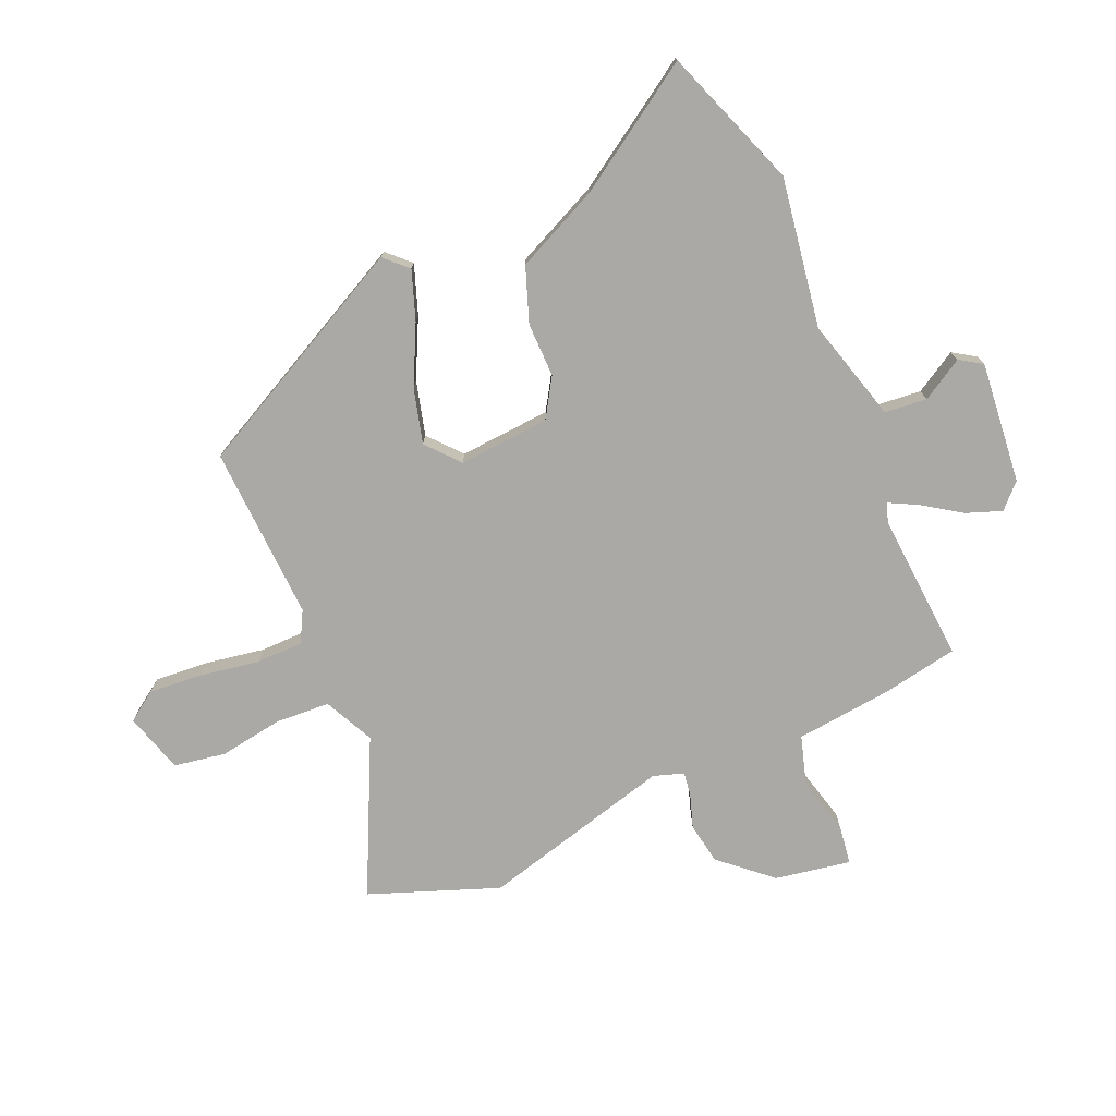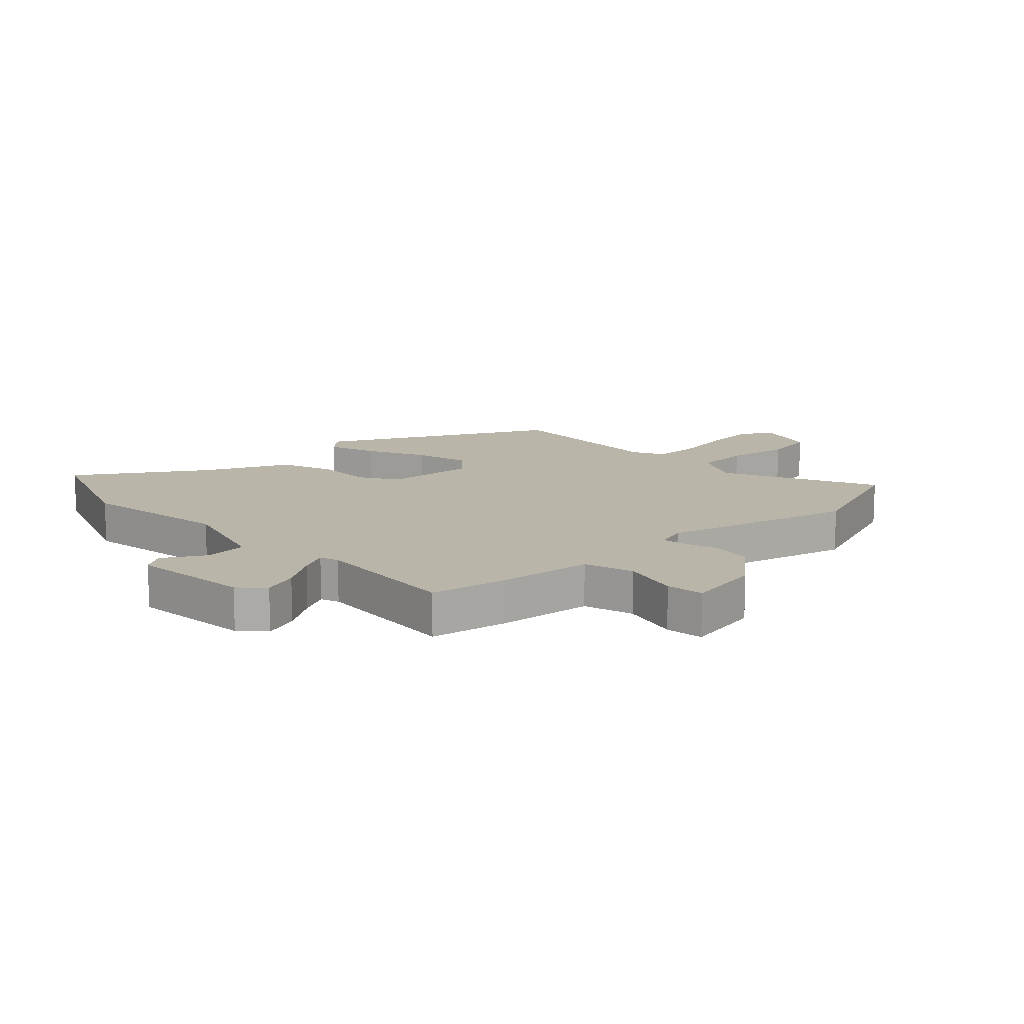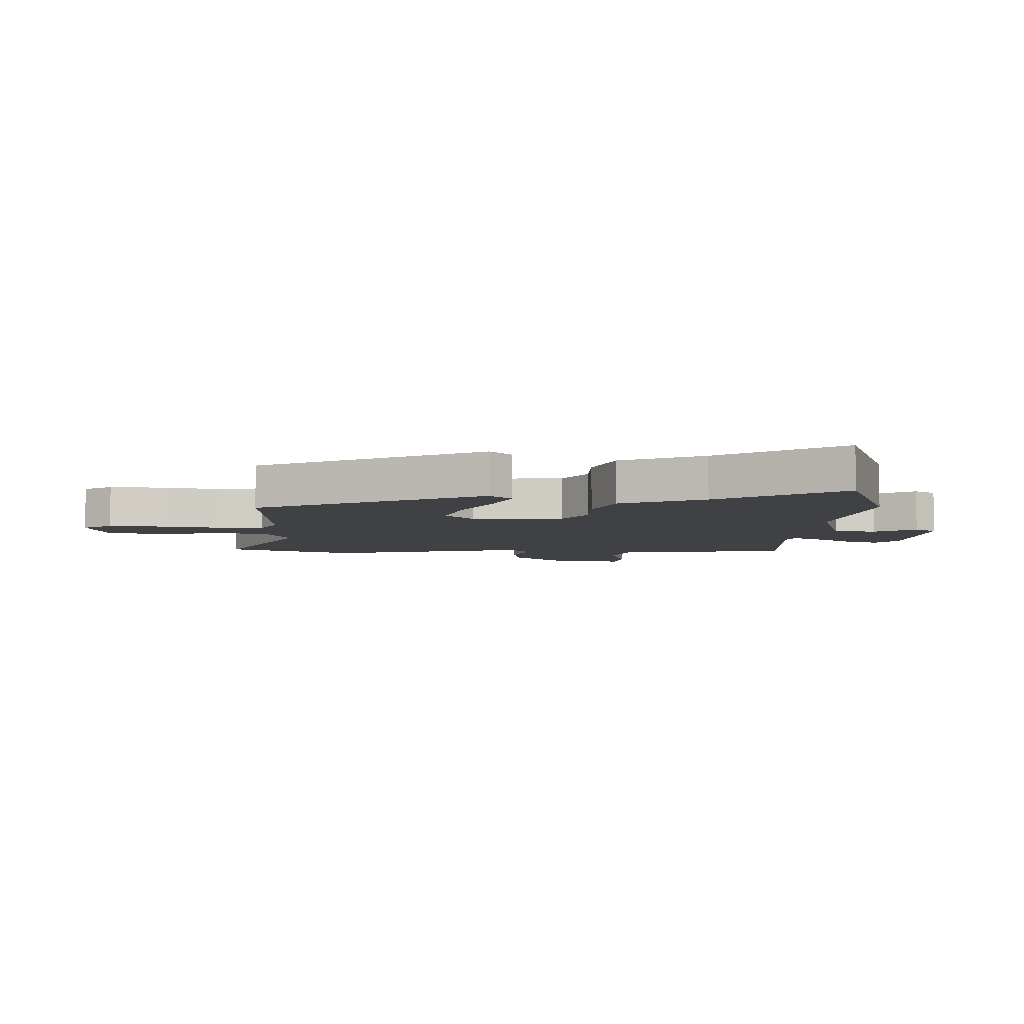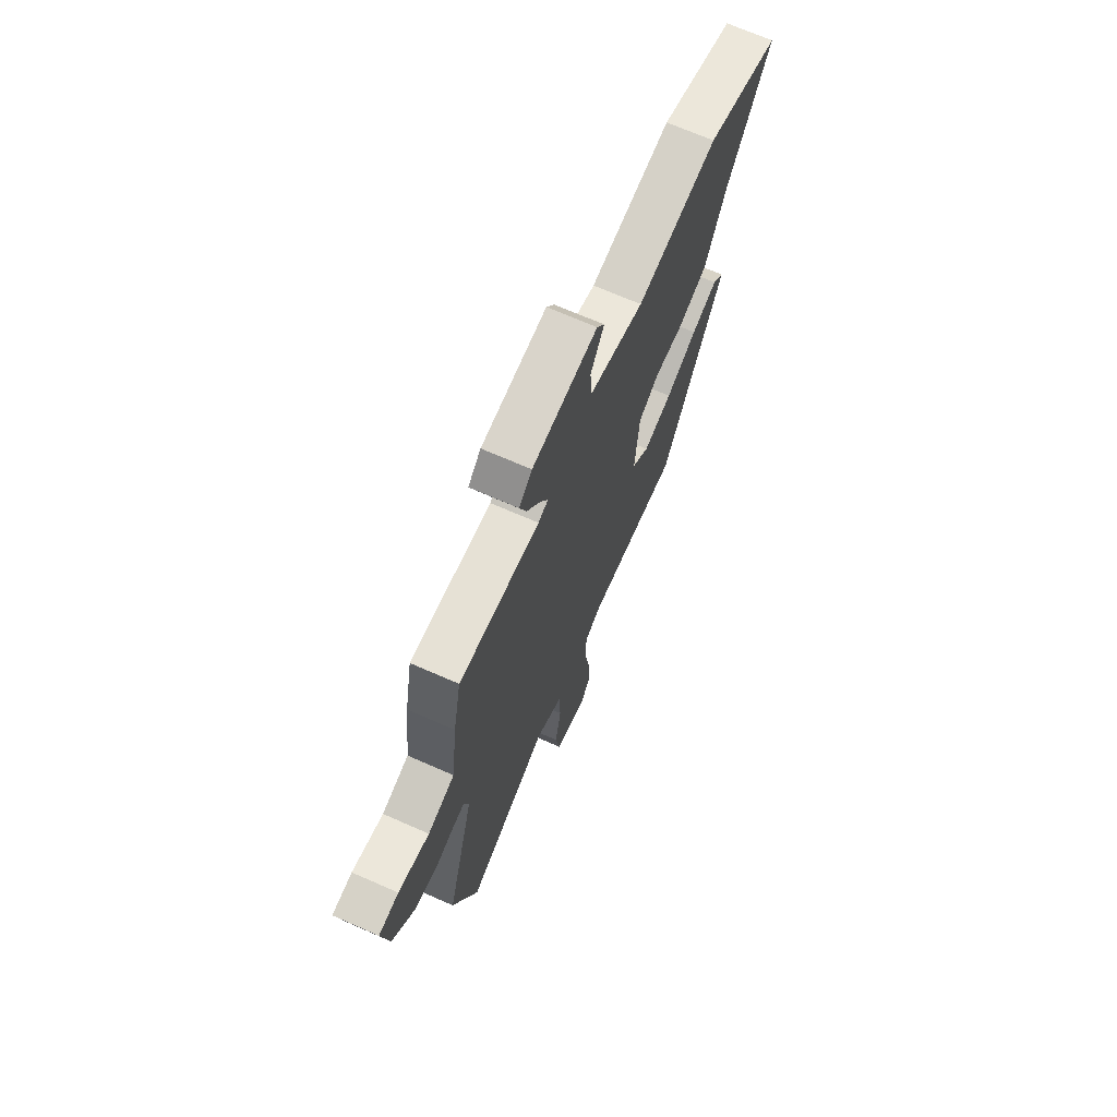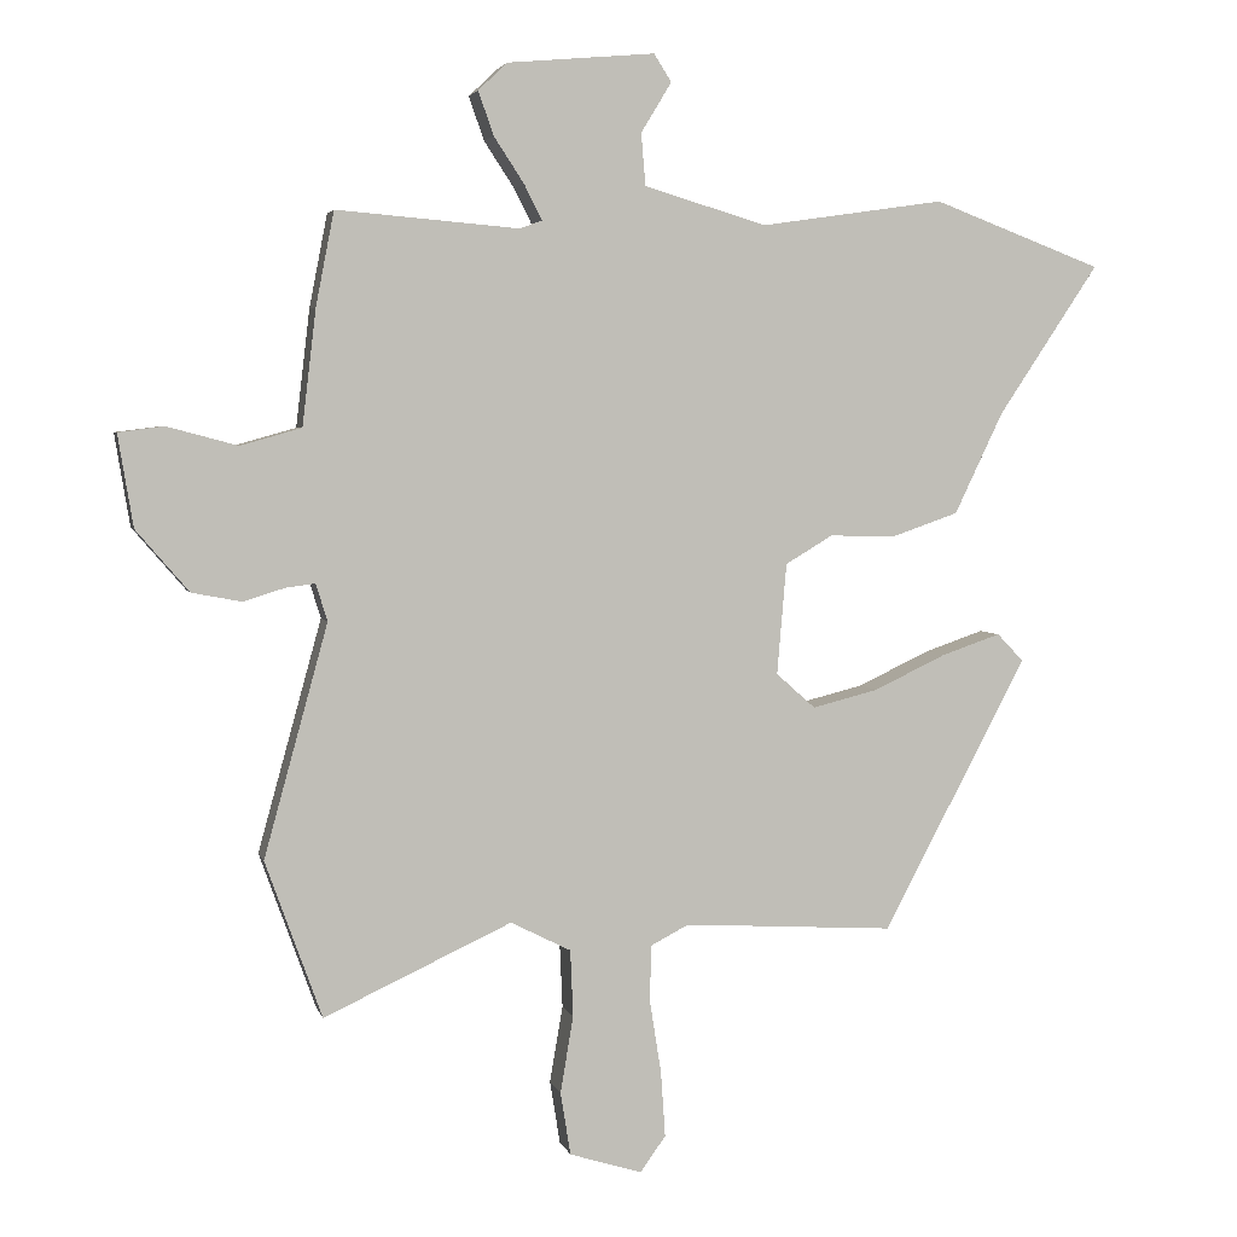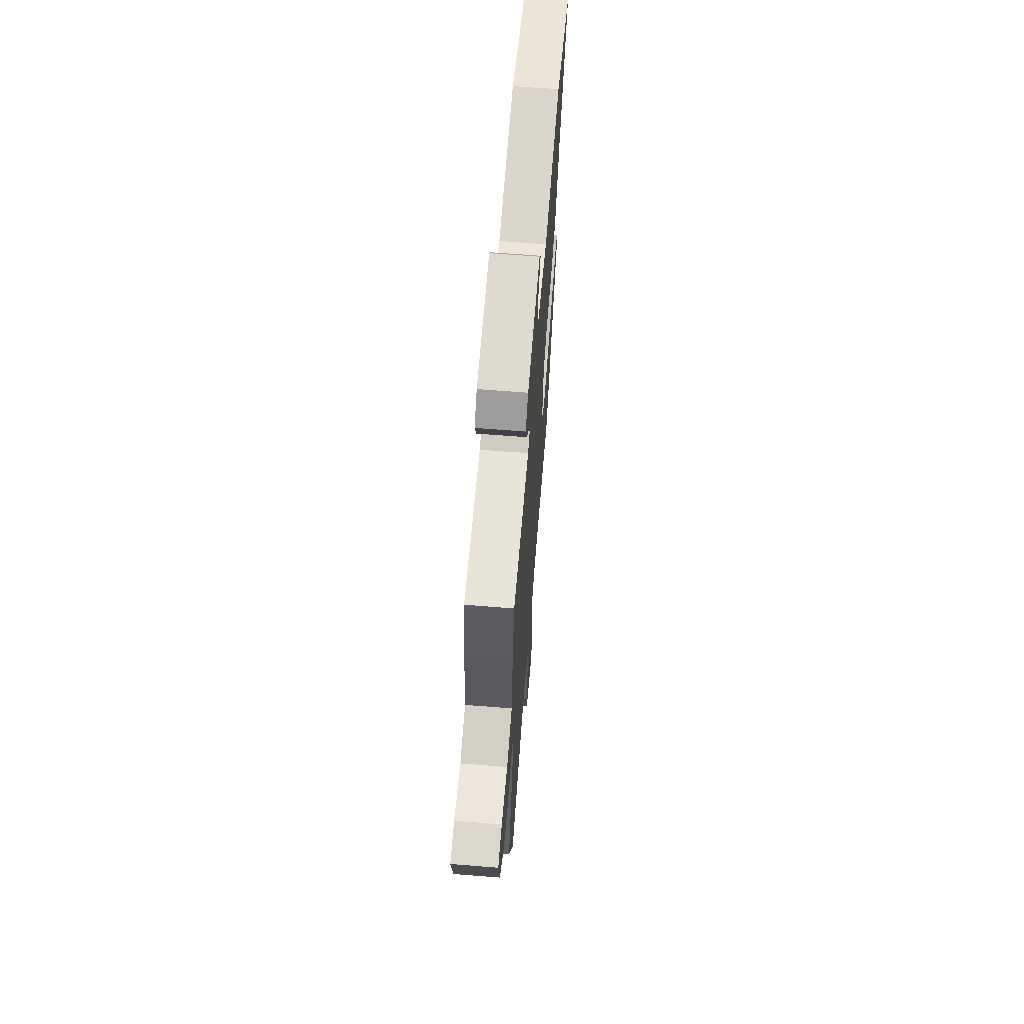
<metadata>
{"format":"obj","ext":"obj","renderer":"f3d","projection":"perspective","resolution":1024,"background":"white","views":[{"elev":-75.3,"azim":-67.3,"up":"+Y"},{"elev":13.6,"azim":46.0,"up":"+Y"},{"elev":-5.9,"azim":-93.0,"up":"+Y"},{"elev":69.6,"azim":113.7,"up":"+Z"},{"elev":3.8,"azim":166.7,"up":"+Z"},{"elev":65.6,"azim":94.6,"up":"+Z"}]}
</metadata>
<code>
v 0.552 0.07 -0.355
v 0.474 0.07 -0.572
v 0.215 0.07 -0.452
v 0.132 0.07 -0.494
v 0.128 0.07 -0.586
v 0.146 0.07 -0.692
v 0.132 0.07 -0.779
v 0.032 0.07 -0.81
v -0.003 0.07 -0.761
v 0.003 0.07 -0.671
v 0.019 0.07 -0.57
v 0.017 0.07 -0.492
v -0.035 0.07 -0.465
v -0.327 0.07 -0.482
v -0.525 0.07 -0.106
v -0.489 0.07 -0.068
v -0.407 0.07 -0.096
v -0.308 0.07 -0.143
v -0.217 0.07 -0.166
v -0.163 0.07 -0.118
v -0.176 0.07 0.035
v -0.241 0.07 0.074
v -0.332 0.07 0.072
v -0.424 0.07 0.104
v -0.491 0.07 0.244
v -0.629 0.07 0.451
v -0.396 0.07 0.539
v -0.143 0.07 0.502
v 0.026 0.07 0.552
v 0.032 0.07 0.624
v -0.01 0.07 0.693
v 0.014 0.07 0.731
v 0.217 0.07 0.713
v 0.257 0.07 0.675
v 0.236 0.07 0.615
v 0.194 0.07 0.551
v 0.17 0.07 0.503
v 0.201 0.07 0.492
v 0.452 0.07 0.513
v 0.477 0.07 0.384
v 0.496 0.07 0.224
v 0.58 0.07 0.2
v 0.677 0.07 0.226
v 0.74 0.07 0.218
v 0.719 0.07 0.091
v 0.646 0.07 0.006
v 0.577 0.07 -0.007
v 0.52 0.07 0.011
v 0.48 0.07 0.016
v 0.464 0.07 -0.035
v 0.552 0 -0.355
v 0.474 0 -0.572
v 0.215 0 -0.452
v 0.132 0 -0.494
v 0.128 0 -0.586
v 0.146 0 -0.692
v 0.132 0 -0.779
v 0.032 0 -0.81
v -0.003 0 -0.761
v 0.003 0 -0.671
v 0.019 0 -0.57
v 0.017 0 -0.492
v -0.035 0 -0.465
v -0.327 0 -0.482
v -0.525 0 -0.106
v -0.489 0 -0.068
v -0.407 0 -0.096
v -0.308 0 -0.143
v -0.217 0 -0.166
v -0.163 0 -0.118
v -0.176 0 0.035
v -0.241 0 0.074
v -0.332 0 0.072
v -0.424 0 0.104
v -0.491 0 0.244
v -0.629 0 0.451
v -0.396 0 0.539
v -0.143 0 0.502
v 0.026 0 0.552
v 0.032 0 0.624
v -0.01 0 0.693
v 0.014 0 0.731
v 0.217 0 0.713
v 0.257 0 0.675
v 0.236 0 0.615
v 0.194 0 0.551
v 0.17 0 0.503
v 0.201 0 0.492
v 0.452 0 0.513
v 0.477 0 0.384
v 0.496 0 0.224
v 0.58 0 0.2
v 0.677 0 0.226
v 0.74 0 0.218
v 0.719 0 0.091
v 0.646 0 0.006
v 0.577 0 -0.007
v 0.52 0 0.011
v 0.48 0 0.016
v 0.464 0 -0.035
f 46 47 48
f 45 46 48
f 44 45 48
f 43 44 48
f 42 43 48
f 41 42 48 49
f 41 49 50
f 40 41 50
f 39 40 50
f 38 39 50
f 34 35 36
f 33 34 36
f 32 33 36
f 31 32 36
f 30 31 36
f 29 30 36 37
f 1 2 3
f 50 1 3
f 38 50 3
f 37 38 3
f 29 37 3
f 28 29 3
f 22 23 24 25
f 26 27 28
f 25 26 28
f 22 25 28
f 21 22 28
f 16 17 18
f 15 16 18
f 14 15 18
f 13 14 18
f 12 13 18 19
f 9 10 11
f 8 9 11
f 7 8 11
f 6 7 11
f 5 6 11
f 4 5 11 12
f 3 4 12
f 28 3 12
f 21 28 12
f 20 21 12
f 12 19 20
f 98 97 96
f 98 96 95
f 98 95 94
f 98 94 93
f 98 93 92
f 99 98 92 91
f 100 99 91
f 100 91 90
f 100 90 89
f 100 89 88
f 86 85 84
f 86 84 83
f 86 83 82
f 86 82 81
f 86 81 80
f 87 86 80 79
f 53 52 51
f 53 51 100
f 53 100 88
f 53 88 87
f 53 87 79
f 53 79 78
f 75 74 73 72
f 78 77 76
f 78 76 75
f 78 75 72
f 78 72 71
f 68 67 66
f 68 66 65
f 68 65 64
f 68 64 63
f 69 68 63 62
f 61 60 59
f 61 59 58
f 61 58 57
f 61 57 56
f 61 56 55
f 62 61 55 54
f 62 54 53
f 62 53 78
f 62 78 71
f 62 71 70
f 70 69 62
f 1 51 52 2
f 2 52 53 3
f 3 53 54 4
f 4 54 55 5
f 5 55 56 6
f 6 56 57 7
f 7 57 58 8
f 8 58 59 9
f 9 59 60 10
f 10 60 61 11
f 11 61 62 12
f 12 62 63 13
f 13 63 64 14
f 14 64 65 15
f 15 65 66 16
f 16 66 67 17
f 17 67 68 18
f 18 68 69 19
f 19 69 70 20
f 20 70 71 21
f 21 71 72 22
f 22 72 73 23
f 23 73 74 24
f 24 74 75 25
f 25 75 76 26
f 26 76 77 27
f 27 77 78 28
f 28 78 79 29
f 29 79 80 30
f 30 80 81 31
f 31 81 82 32
f 32 82 83 33
f 33 83 84 34
f 34 84 85 35
f 35 85 86 36
f 36 86 87 37
f 37 87 88 38
f 38 88 89 39
f 39 89 90 40
f 40 90 91 41
f 41 91 92 42
f 42 92 93 43
f 43 93 94 44
f 44 94 95 45
f 45 95 96 46
f 46 96 97 47
f 47 97 98 48
f 48 98 99 49
f 49 99 100 50
f 50 100 51 1

</code>
